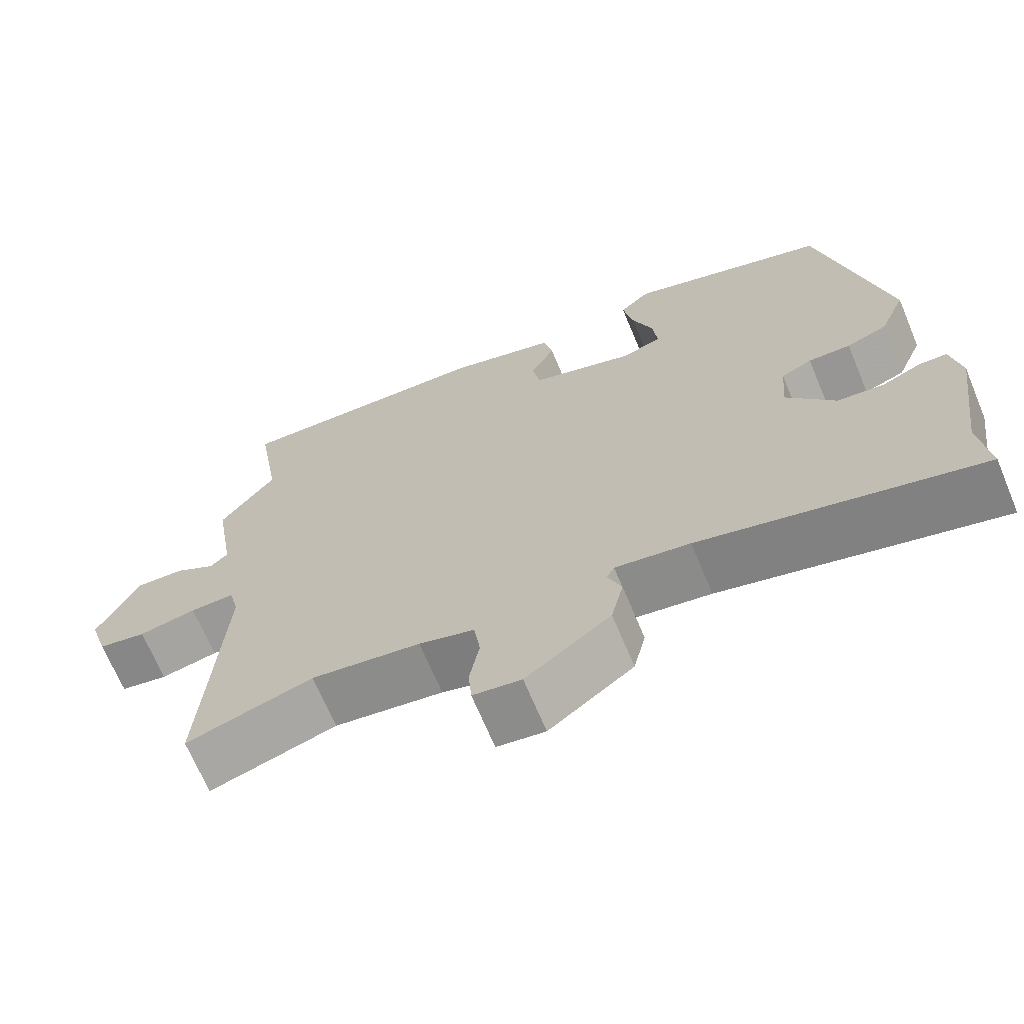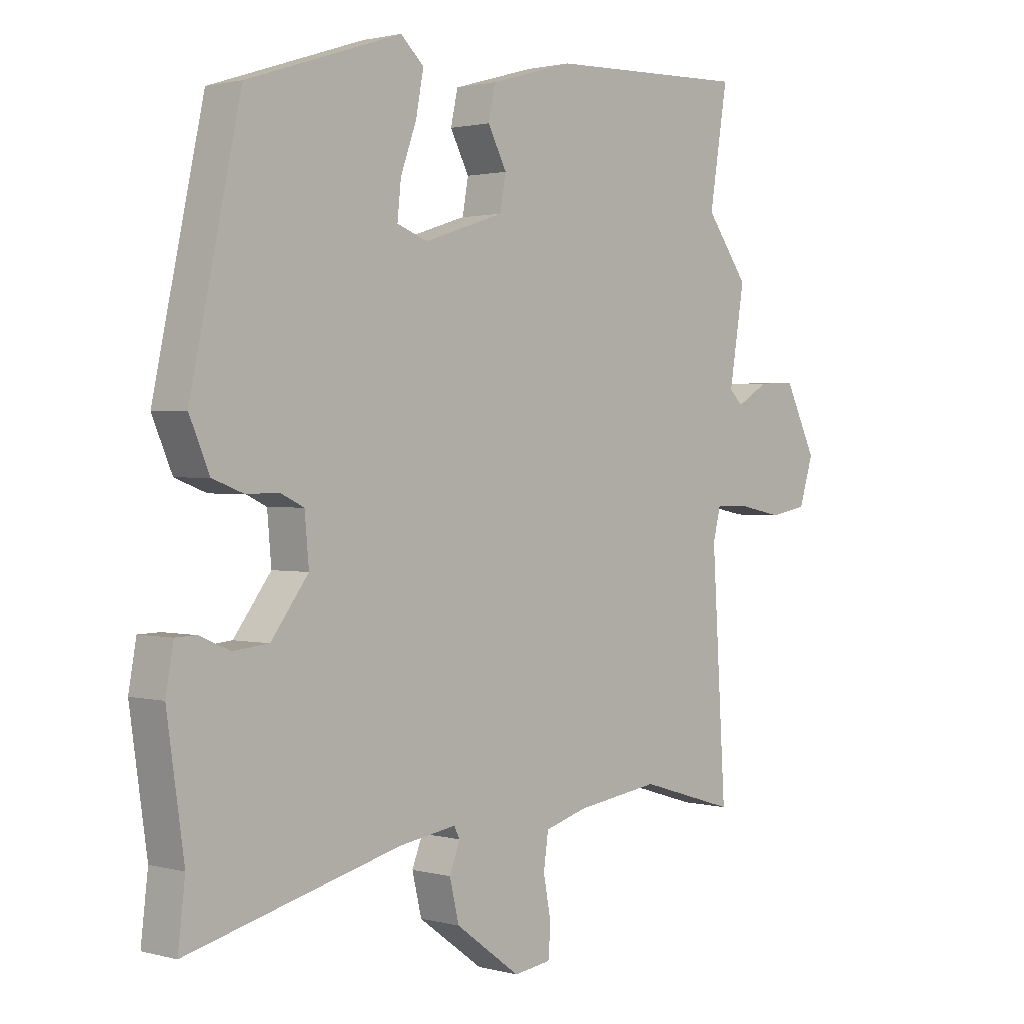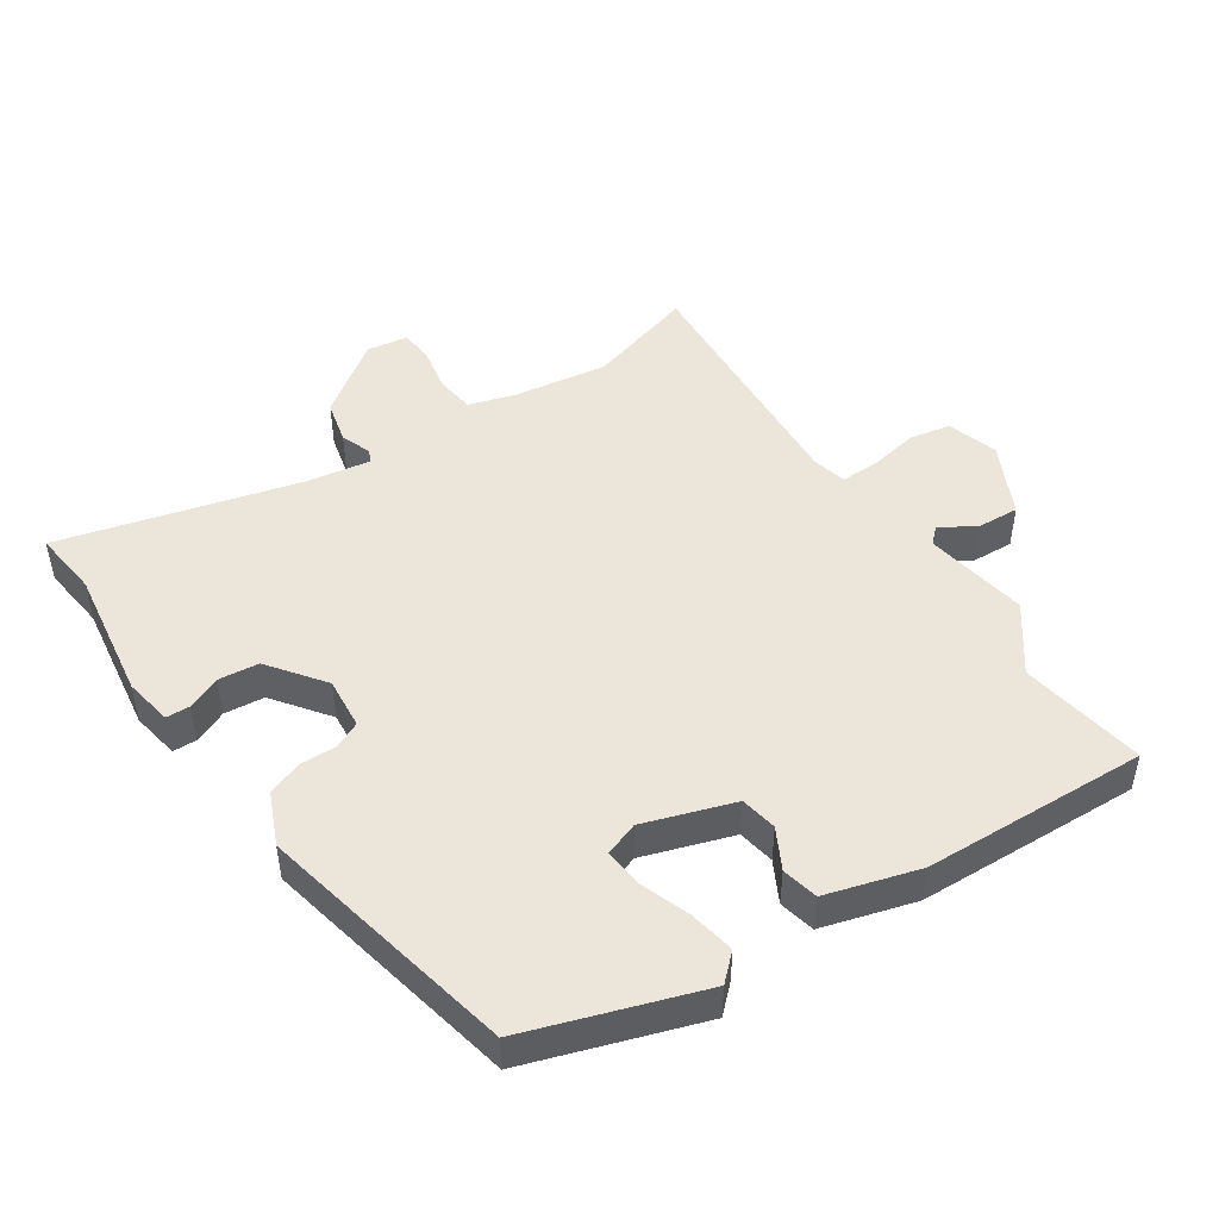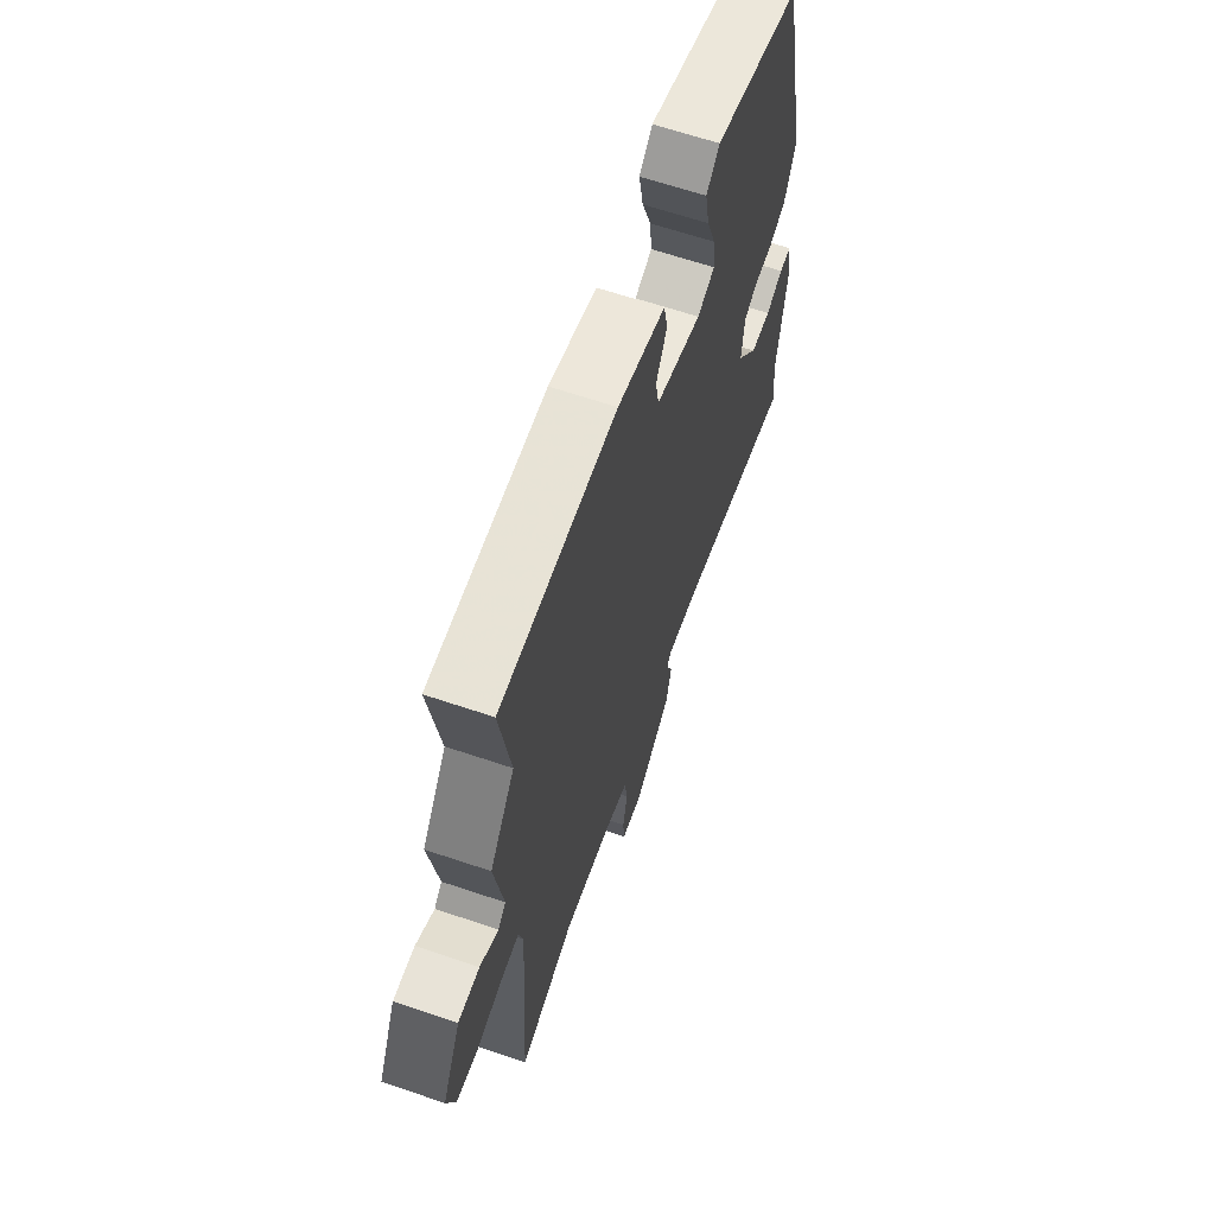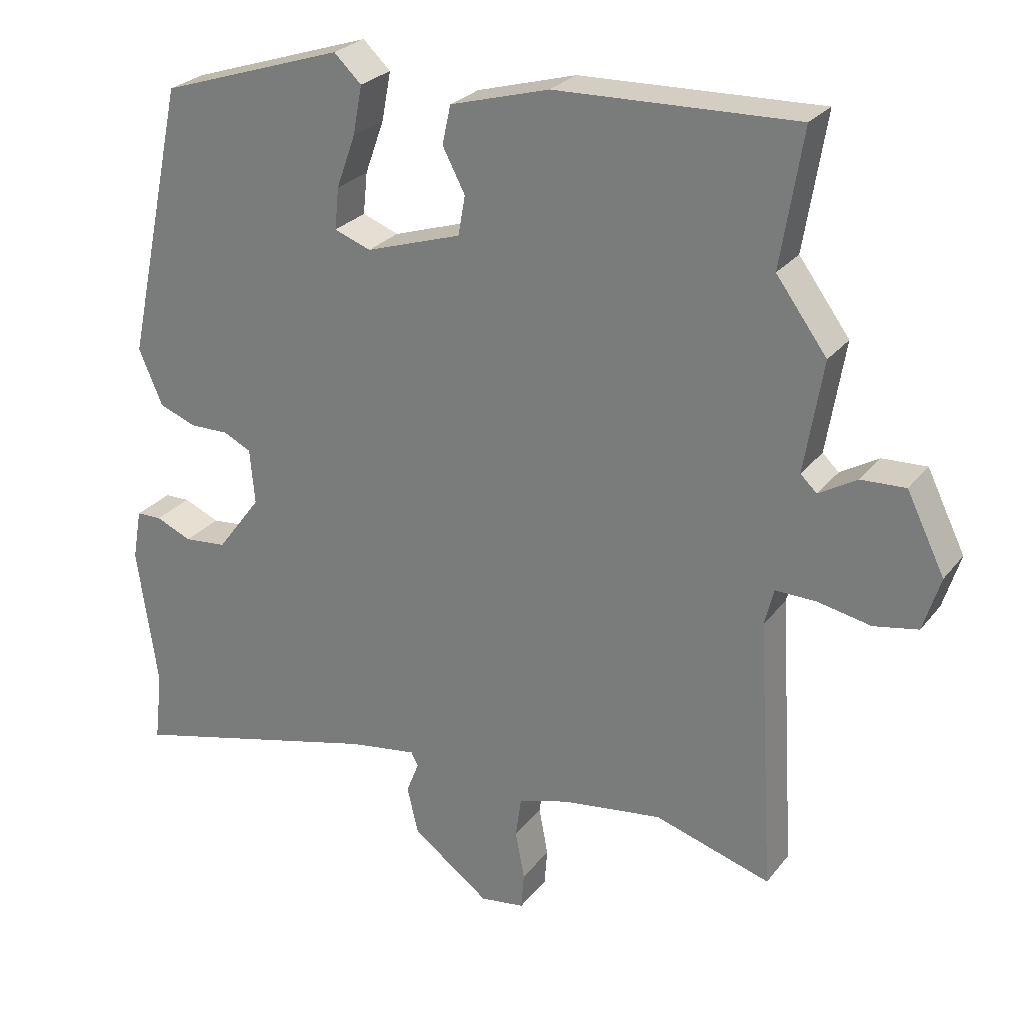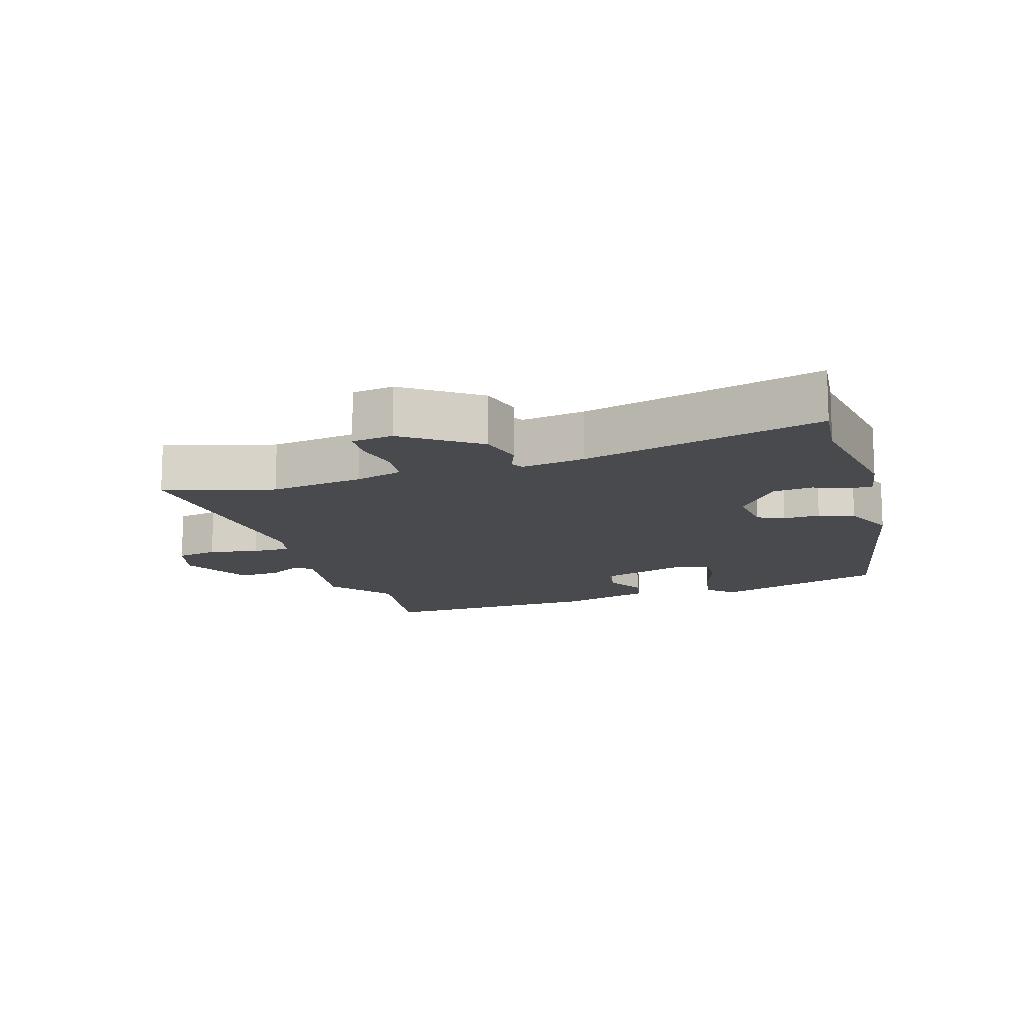
<metadata>
{"format":"obj","ext":"obj","renderer":"f3d","projection":"perspective","resolution":1024,"background":"white","views":[{"elev":-68.5,"azim":-157.3,"up":"+Z"},{"elev":1.5,"azim":-46.4,"up":"+Z"},{"elev":47.5,"azim":-33.5,"up":"+Y"},{"elev":64.6,"azim":108.8,"up":"+Z"},{"elev":26.3,"azim":29.3,"up":"+Z"},{"elev":-13.3,"azim":-162.2,"up":"+Y"}]}
</metadata>
<code>
v 0.509 0.07 -0.503
v 0.344 0.07 -0.453
v 0.202 0.07 -0.473
v 0.13 0.07 -0.494
v 0.122 0.07 -0.552
v 0.135 0.07 -0.621
v 0.131 0.07 -0.673
v 0.068 0.07 -0.682
v -0.042 0.07 -0.601
v -0.058 0.07 -0.534
v -0.04 0.07 -0.488
v -0.05 0.07 -0.469
v -0.147 0.07 -0.484
v -0.509 0.07 -0.576
v -0.497 0.07 -0.474
v -0.526 0.07 -0.271
v -0.513 0.07 -0.198
v -0.477 0.07 -0.197
v -0.426 0.07 -0.219
v -0.365 0.07 -0.213
v -0.302 0.07 -0.129
v -0.309 0.07 -0.05
v -0.349 0.07 -0.031
v -0.404 0.07 -0.032
v -0.457 0.07 -0.012
v -0.491 0.07 0.067
v -0.406 0.07 0.461
v -0.144 0.07 0.547
v -0.105 0.07 0.51
v -0.118 0.07 0.441
v -0.145 0.07 0.366
v -0.151 0.07 0.307
v -0.099 0.07 0.288
v 0.037 0.07 0.332
v 0.047 0.07 0.388
v 0.015 0.07 0.449
v 0.027 0.07 0.504
v 0.168 0.07 0.544
v 0.509 0.07 0.555
v 0.478 0.07 0.364
v 0.55 0.07 0.266
v 0.524 0.07 0.108
v 0.547 0.07 0.086
v 0.601 0.07 0.118
v 0.664 0.07 0.121
v 0.718 0.07 0.011
v 0.694 0.07 -0.066
v 0.631 0.07 -0.078
v 0.556 0.07 -0.063
v 0.498 0.07 -0.062
v 0.485 0.07 -0.114
v 0.509 0 -0.503
v 0.344 0 -0.453
v 0.202 0 -0.473
v 0.13 0 -0.494
v 0.122 0 -0.552
v 0.135 0 -0.621
v 0.131 0 -0.673
v 0.068 0 -0.682
v -0.042 0 -0.601
v -0.058 0 -0.534
v -0.04 0 -0.488
v -0.05 0 -0.469
v -0.147 0 -0.484
v -0.509 0 -0.576
v -0.497 0 -0.474
v -0.526 0 -0.271
v -0.513 0 -0.198
v -0.477 0 -0.197
v -0.426 0 -0.219
v -0.365 0 -0.213
v -0.302 0 -0.129
v -0.309 0 -0.05
v -0.349 0 -0.031
v -0.404 0 -0.032
v -0.457 0 -0.012
v -0.491 0 0.067
v -0.406 0 0.461
v -0.144 0 0.547
v -0.105 0 0.51
v -0.118 0 0.441
v -0.145 0 0.366
v -0.151 0 0.307
v -0.099 0 0.288
v 0.037 0 0.332
v 0.047 0 0.388
v 0.015 0 0.449
v 0.027 0 0.504
v 0.168 0 0.544
v 0.509 0 0.555
v 0.478 0 0.364
v 0.55 0 0.266
v 0.524 0 0.108
v 0.547 0 0.086
v 0.601 0 0.118
v 0.664 0 0.121
v 0.718 0 0.011
v 0.694 0 -0.066
v 0.631 0 -0.078
v 0.556 0 -0.063
v 0.498 0 -0.062
v 0.485 0 -0.114
f 46 47 48 49
f 46 49 50
f 43 44 45 46
f 43 46 50
f 42 43 50
f 40 41 42
f 40 42 50 51
f 38 39 40
f 35 36 37 38
f 34 35 38 40
f 33 34 40 51
f 28 29 30 31
f 28 31 32
f 27 28 32
f 26 27 32
f 23 24 25 26
f 22 23 26 32
f 21 22 32 33
f 16 17 18 19
f 15 16 19 20
f 13 14 15 20
f 12 13 20 21
f 8 9 10 11
f 8 11 12
f 5 6 7 8
f 4 5 8 12
f 3 4 12 21
f 33 51 1 2
f 2 3 21 33
f 100 99 98 97
f 101 100 97
f 97 96 95 94
f 101 97 94
f 101 94 93
f 93 92 91
f 102 101 93 91
f 91 90 89
f 89 88 87 86
f 91 89 86 85
f 102 91 85 84
f 82 81 80 79
f 83 82 79
f 83 79 78
f 83 78 77
f 77 76 75 74
f 83 77 74 73
f 84 83 73 72
f 70 69 68 67
f 71 70 67 66
f 71 66 65 64
f 72 71 64 63
f 62 61 60 59
f 63 62 59
f 59 58 57 56
f 63 59 56 55
f 72 63 55 54
f 53 52 102 84
f 84 72 54 53
f 1 52 53 2
f 2 53 54 3
f 3 54 55 4
f 4 55 56 5
f 5 56 57 6
f 6 57 58 7
f 7 58 59 8
f 8 59 60 9
f 9 60 61 10
f 10 61 62 11
f 11 62 63 12
f 12 63 64 13
f 13 64 65 14
f 14 65 66 15
f 15 66 67 16
f 16 67 68 17
f 17 68 69 18
f 18 69 70 19
f 19 70 71 20
f 20 71 72 21
f 21 72 73 22
f 22 73 74 23
f 23 74 75 24
f 24 75 76 25
f 25 76 77 26
f 26 77 78 27
f 27 78 79 28
f 28 79 80 29
f 29 80 81 30
f 30 81 82 31
f 31 82 83 32
f 32 83 84 33
f 33 84 85 34
f 34 85 86 35
f 35 86 87 36
f 36 87 88 37
f 37 88 89 38
f 38 89 90 39
f 39 90 91 40
f 40 91 92 41
f 41 92 93 42
f 42 93 94 43
f 43 94 95 44
f 44 95 96 45
f 45 96 97 46
f 46 97 98 47
f 47 98 99 48
f 48 99 100 49
f 49 100 101 50
f 50 101 102 51
f 51 102 52 1

</code>
